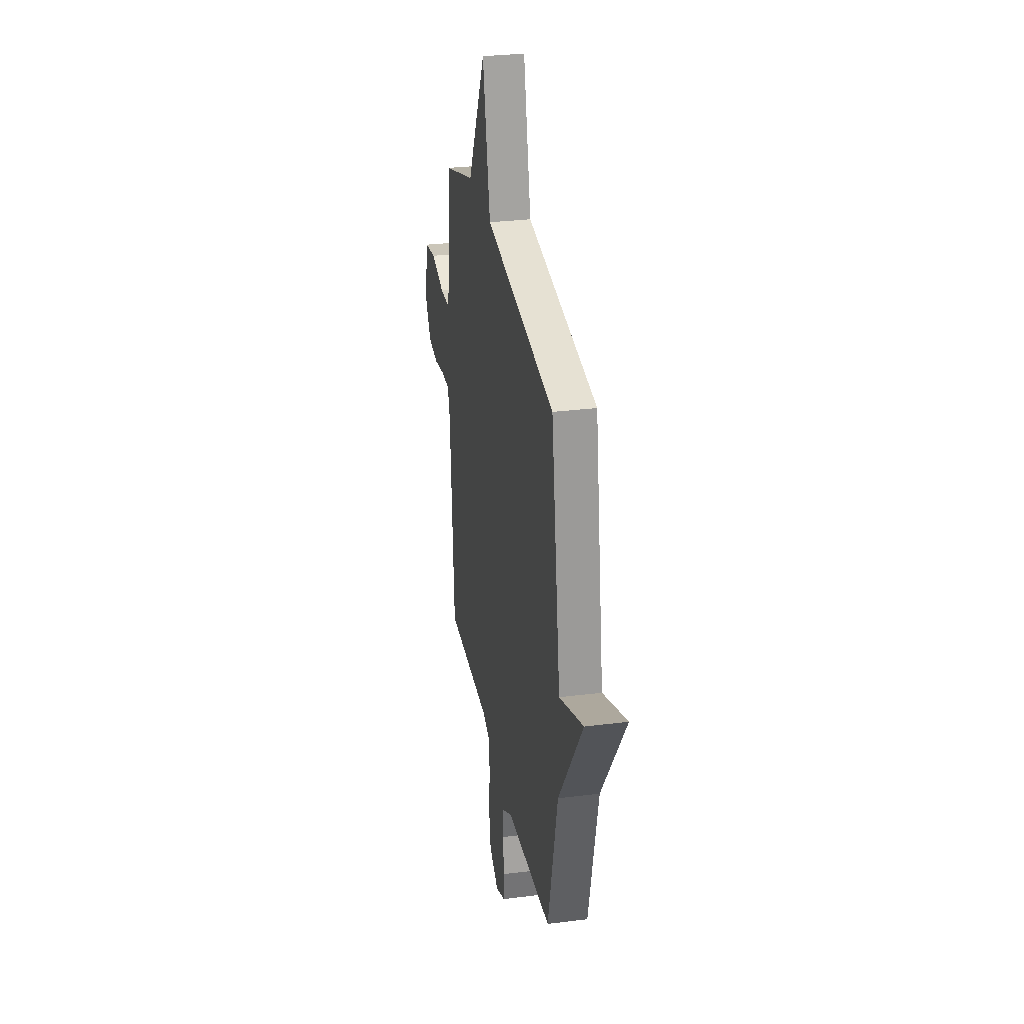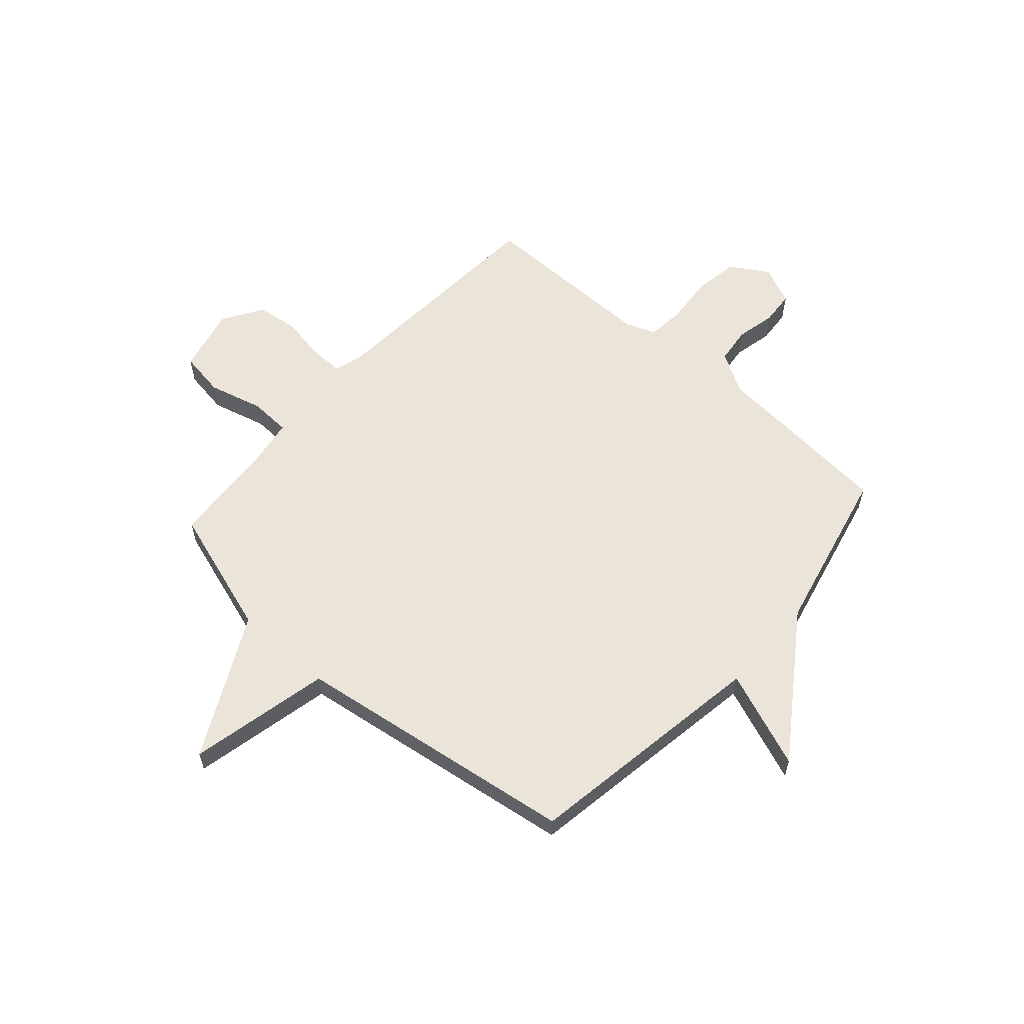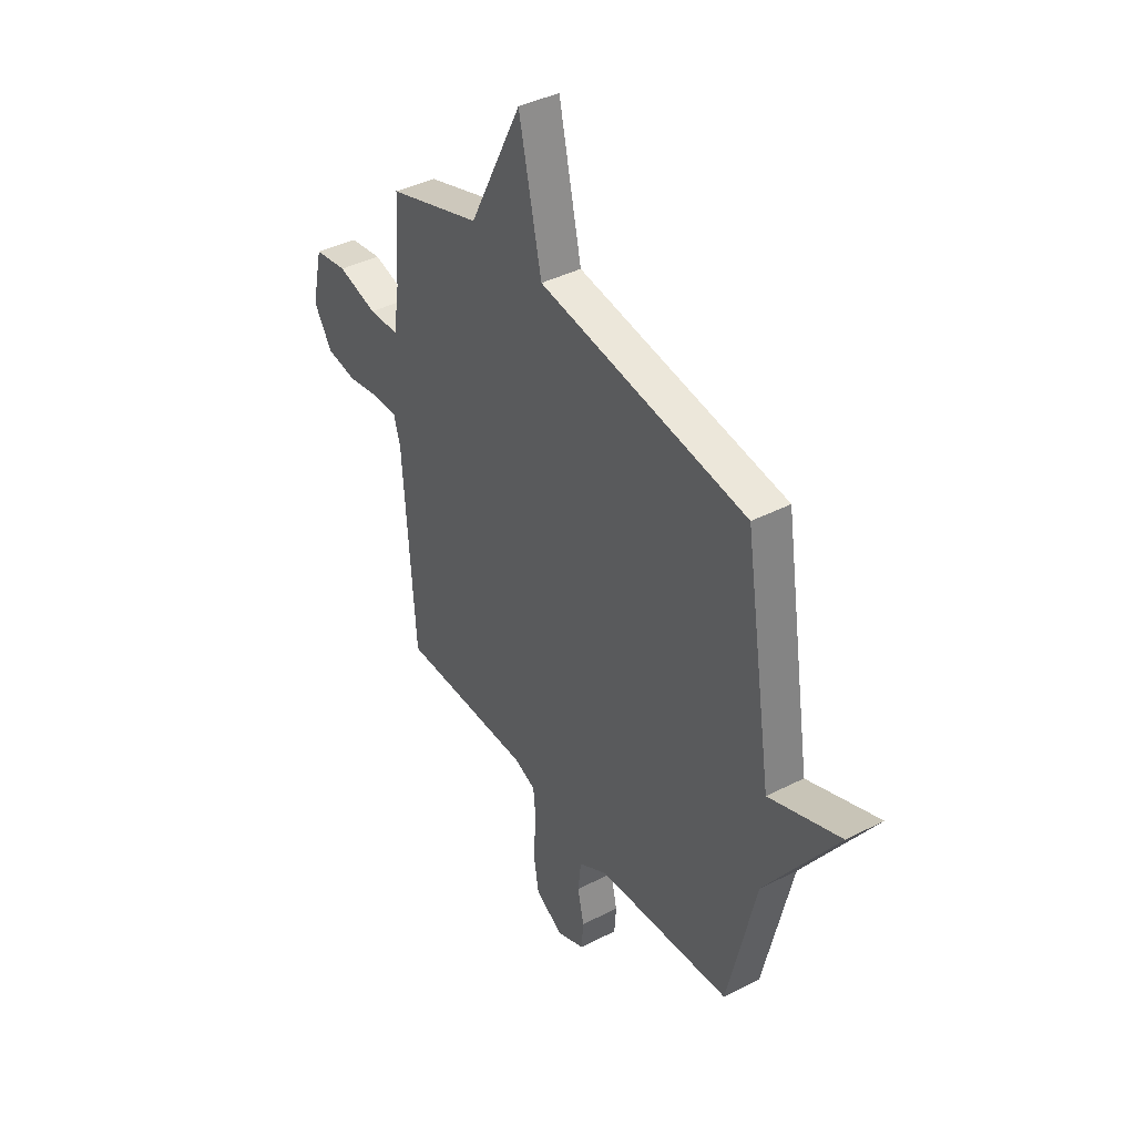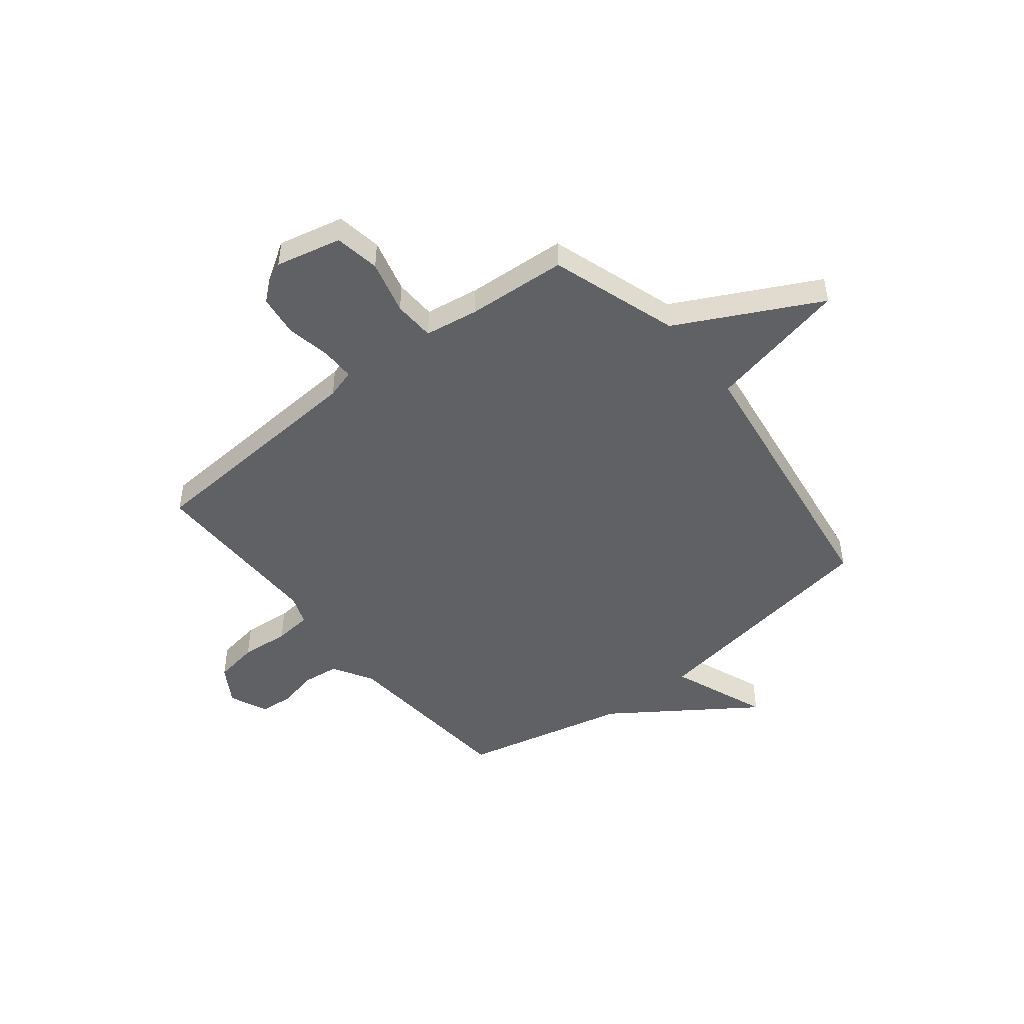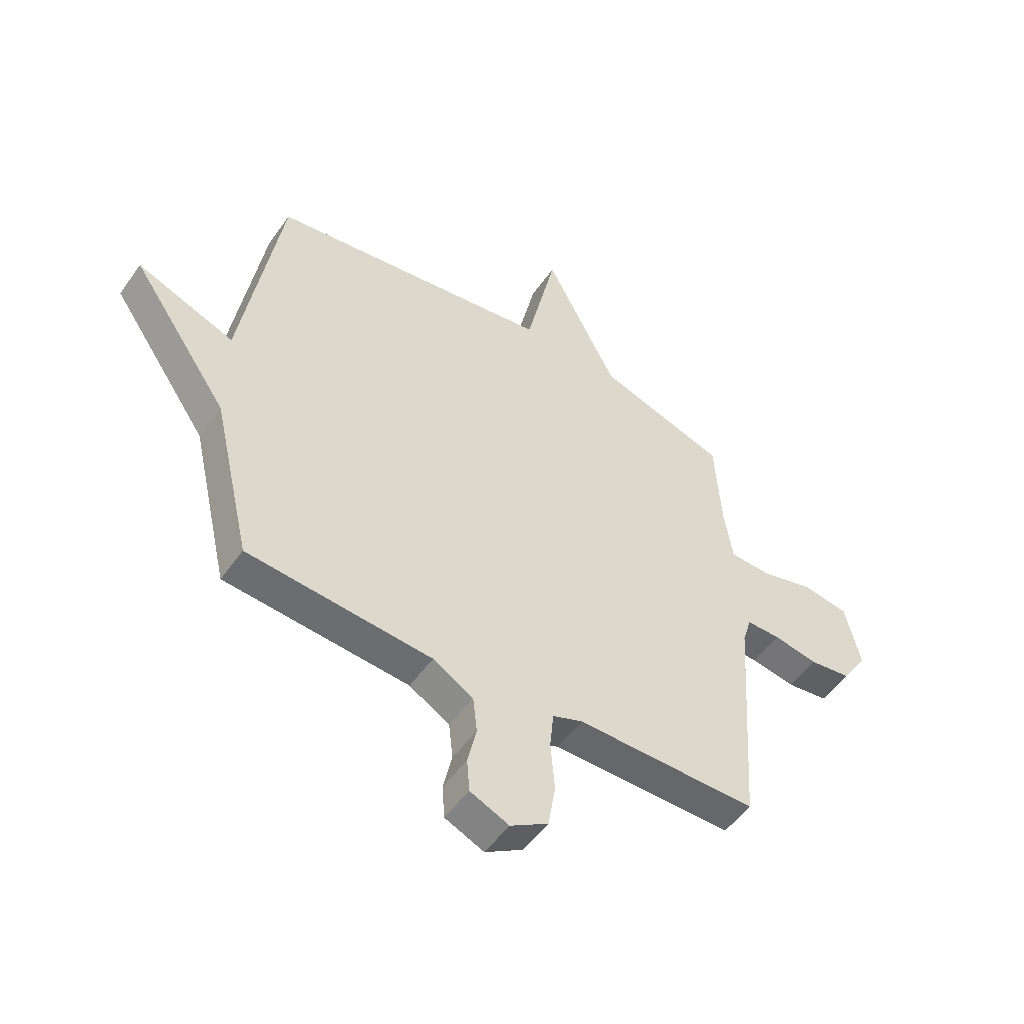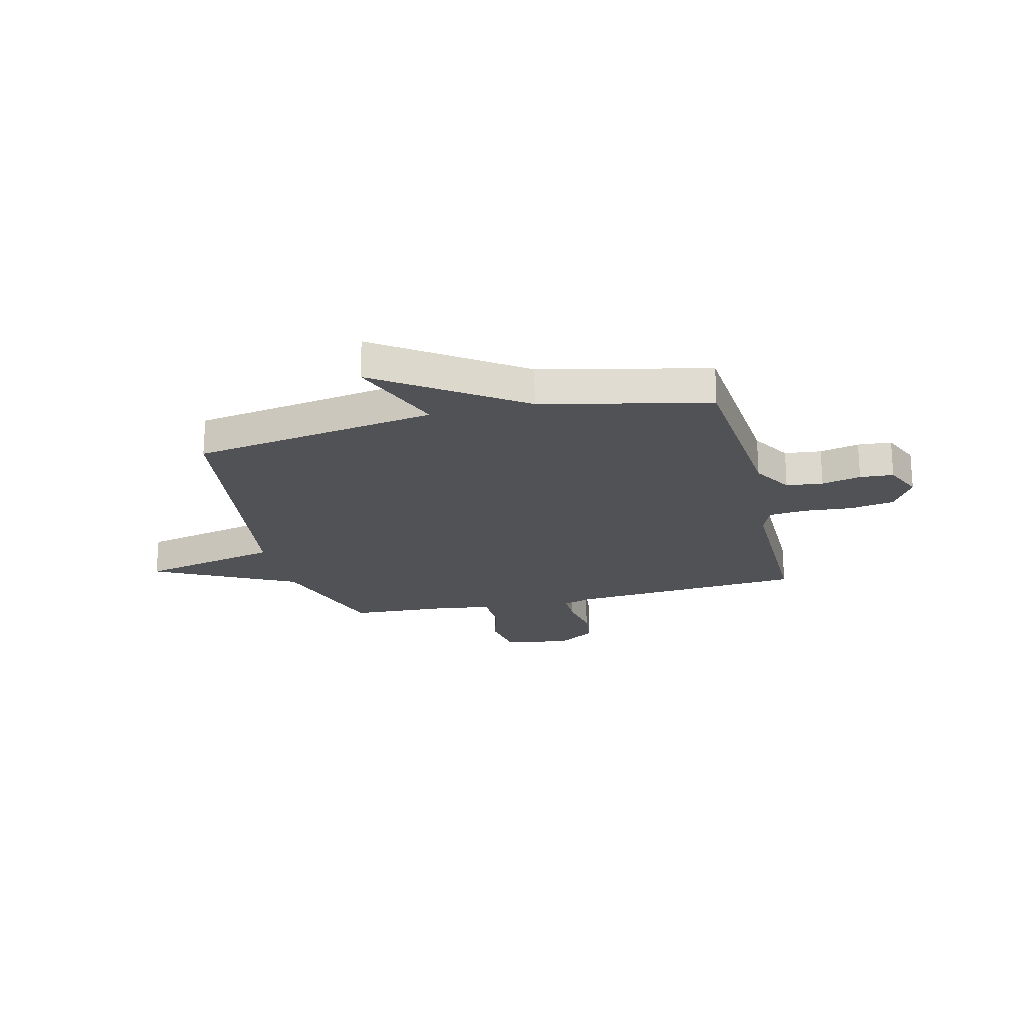
<metadata>
{"format":"obj","ext":"obj","renderer":"f3d","projection":"perspective","resolution":1024,"background":"white","views":[{"elev":30.0,"azim":79.6,"up":"+Z"},{"elev":59.3,"azim":41.6,"up":"+Y"},{"elev":40.3,"azim":57.8,"up":"+Z"},{"elev":-47.5,"azim":-51.5,"up":"+Y"},{"elev":-51.9,"azim":145.8,"up":"+Z"},{"elev":-21.2,"azim":103.9,"up":"+Y"}]}
</metadata>
<code>
v 0.5 0.07 -0.5
v 0.144 0.07 -0.529
v 0.066 0.07 -0.575
v 0.058 0.07 -0.646
v 0.075 0.07 -0.722
v 0.07 0.07 -0.787
v -0.005 0.07 -0.82
v -0.078 0.07 -0.775
v -0.092 0.07 -0.689
v -0.084 0.07 -0.594
v -0.091 0.07 -0.521
v -0.149 0.07 -0.499
v -0.5 0.07 -0.5
v -0.531 0.07 -0.043
v -0.548 0.07 0.014
v -0.614 0.07 0.014
v -0.7 0.07 -0.002
v -0.781 0.07 0.009
v -0.83 0.07 0.086
v -0.801 0.07 0.213
v -0.713 0.07 0.227
v -0.608 0.07 0.199
v -0.528 0.07 0.202
v -0.512 0.07 0.307
v -0.5 0.07 0.5
v -0.251 0.07 0.58
v -0.111 0.07 0.854
v -0.051 0.07 0.58
v 0.5 0.07 0.5
v 0.575 0.07 0.024
v 0.764 0.07 0.097
v 0.575 0.07 -0.176
v 0.5 0 -0.5
v 0.144 0 -0.529
v 0.066 0 -0.575
v 0.058 0 -0.646
v 0.075 0 -0.722
v 0.07 0 -0.787
v -0.005 0 -0.82
v -0.078 0 -0.775
v -0.092 0 -0.689
v -0.084 0 -0.594
v -0.091 0 -0.521
v -0.149 0 -0.499
v -0.5 0 -0.5
v -0.531 0 -0.043
v -0.548 0 0.014
v -0.614 0 0.014
v -0.7 0 -0.002
v -0.781 0 0.009
v -0.83 0 0.086
v -0.801 0 0.213
v -0.713 0 0.227
v -0.608 0 0.199
v -0.528 0 0.202
v -0.512 0 0.307
v -0.5 0 0.5
v -0.251 0 0.58
v -0.111 0 0.854
v -0.051 0 0.58
v 0.5 0 0.5
v 0.575 0 0.024
v 0.764 0 0.097
v 0.575 0 -0.176
f 30 31 32
f 32 1 2
f 30 32 2
f 29 30 2
f 28 29 2
f 28 2 3
f 27 28 3
f 26 27 3
f 26 3 4
f 25 26 4
f 24 25 4
f 4 5 6
f 24 4 6
f 23 24 6
f 20 21 22
f 19 20 22
f 18 19 22
f 17 18 22
f 16 17 22
f 15 16 22 23
f 14 15 23
f 12 13 14 23
f 11 12 23
f 8 9 10
f 7 8 10
f 6 7 10
f 6 10 11
f 6 11 23
f 64 63 62
f 34 33 64
f 34 64 62
f 34 62 61
f 34 61 60
f 35 34 60
f 35 60 59
f 35 59 58
f 36 35 58
f 36 58 57
f 36 57 56
f 38 37 36
f 38 36 56
f 38 56 55
f 54 53 52
f 54 52 51
f 54 51 50
f 54 50 49
f 54 49 48
f 55 54 48 47
f 55 47 46
f 55 46 45 44
f 55 44 43
f 42 41 40
f 42 40 39
f 42 39 38
f 43 42 38
f 55 43 38
f 1 33 34 2
f 2 34 35 3
f 3 35 36 4
f 4 36 37 5
f 5 37 38 6
f 6 38 39 7
f 7 39 40 8
f 8 40 41 9
f 9 41 42 10
f 10 42 43 11
f 11 43 44 12
f 12 44 45 13
f 13 45 46 14
f 14 46 47 15
f 15 47 48 16
f 16 48 49 17
f 17 49 50 18
f 18 50 51 19
f 19 51 52 20
f 20 52 53 21
f 21 53 54 22
f 22 54 55 23
f 23 55 56 24
f 24 56 57 25
f 25 57 58 26
f 26 58 59 27
f 27 59 60 28
f 28 60 61 29
f 29 61 62 30
f 30 62 63 31
f 31 63 64 32
f 32 64 33 1

</code>
